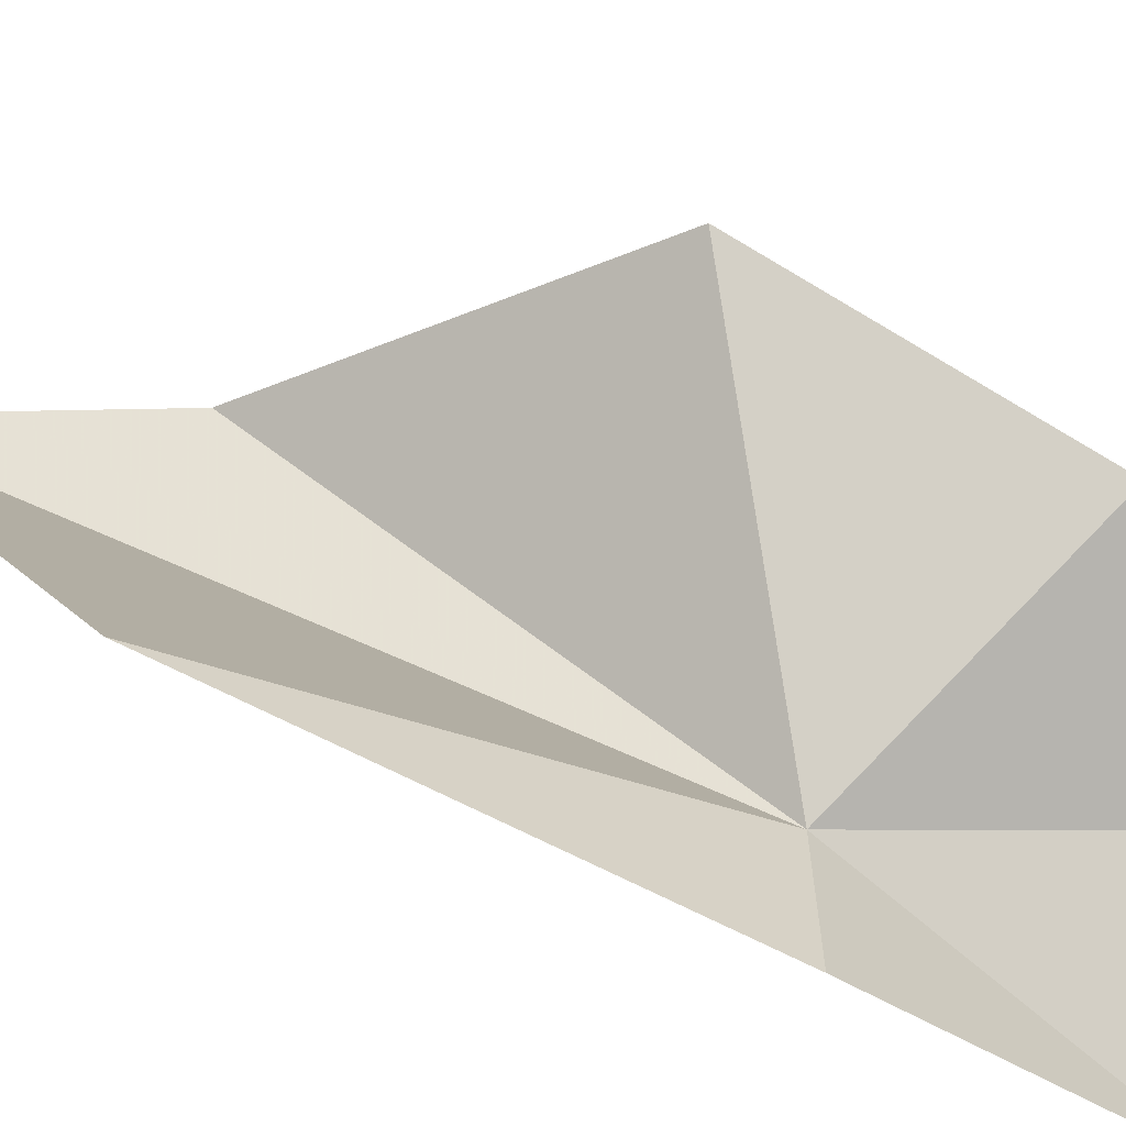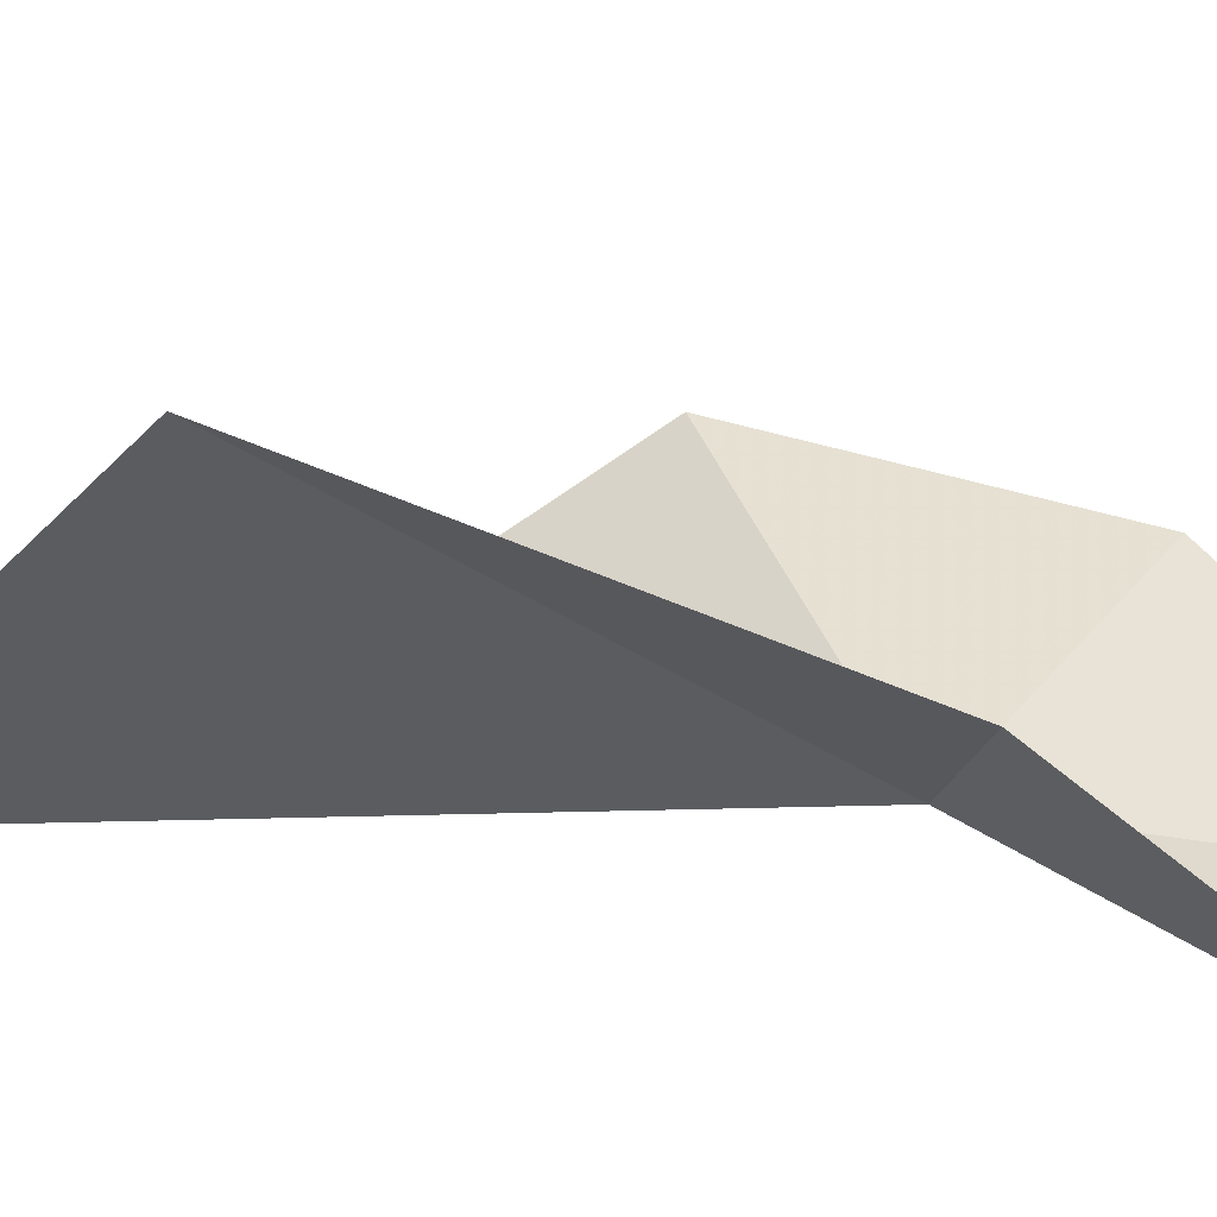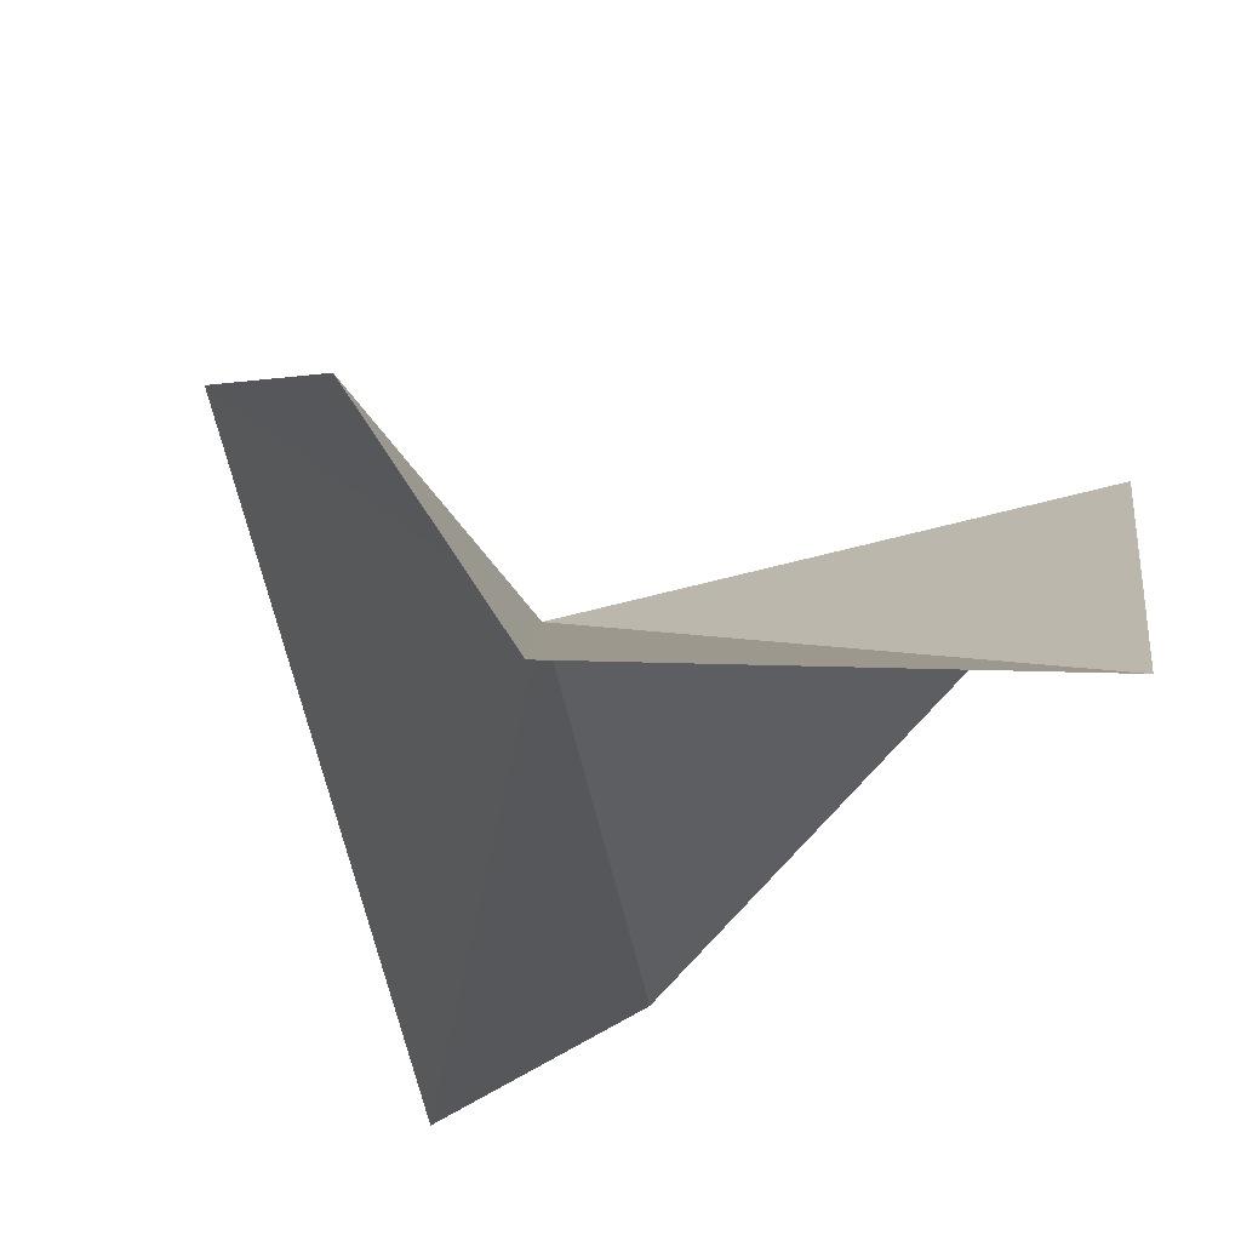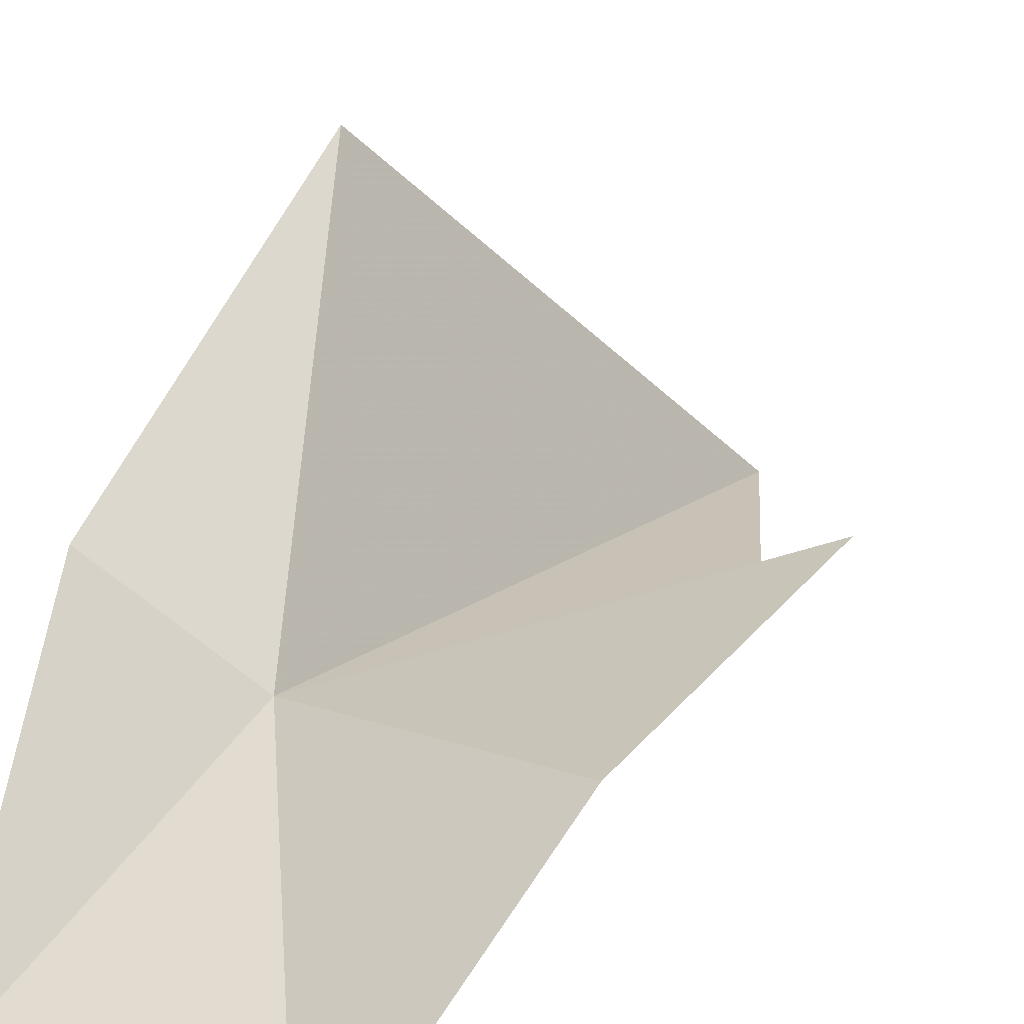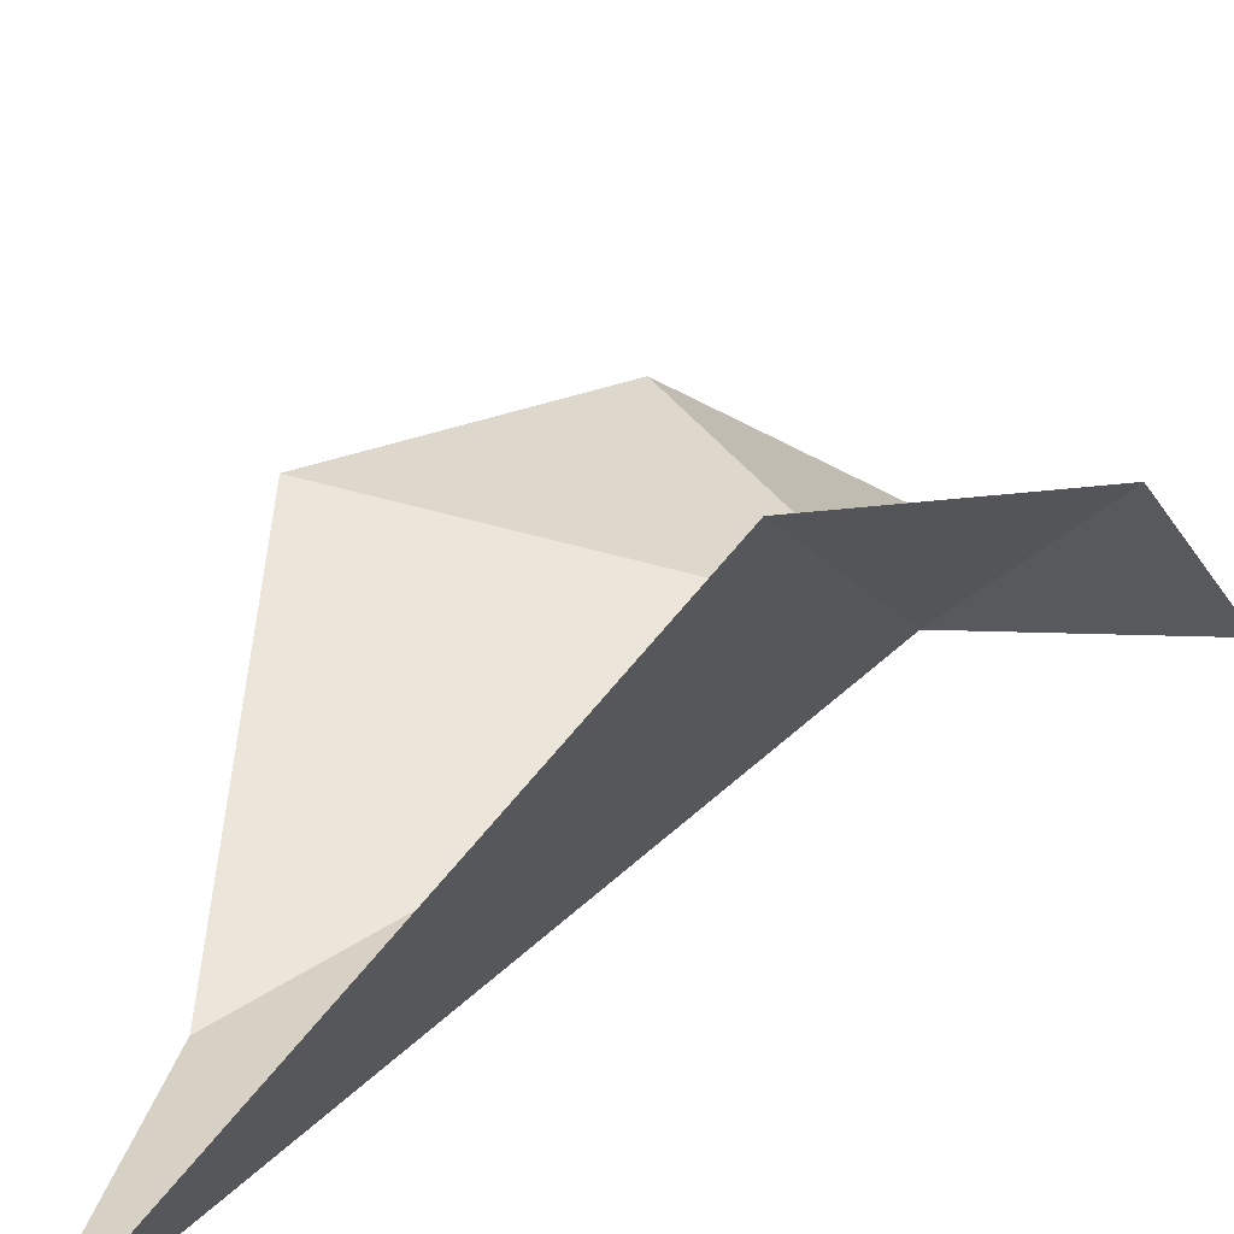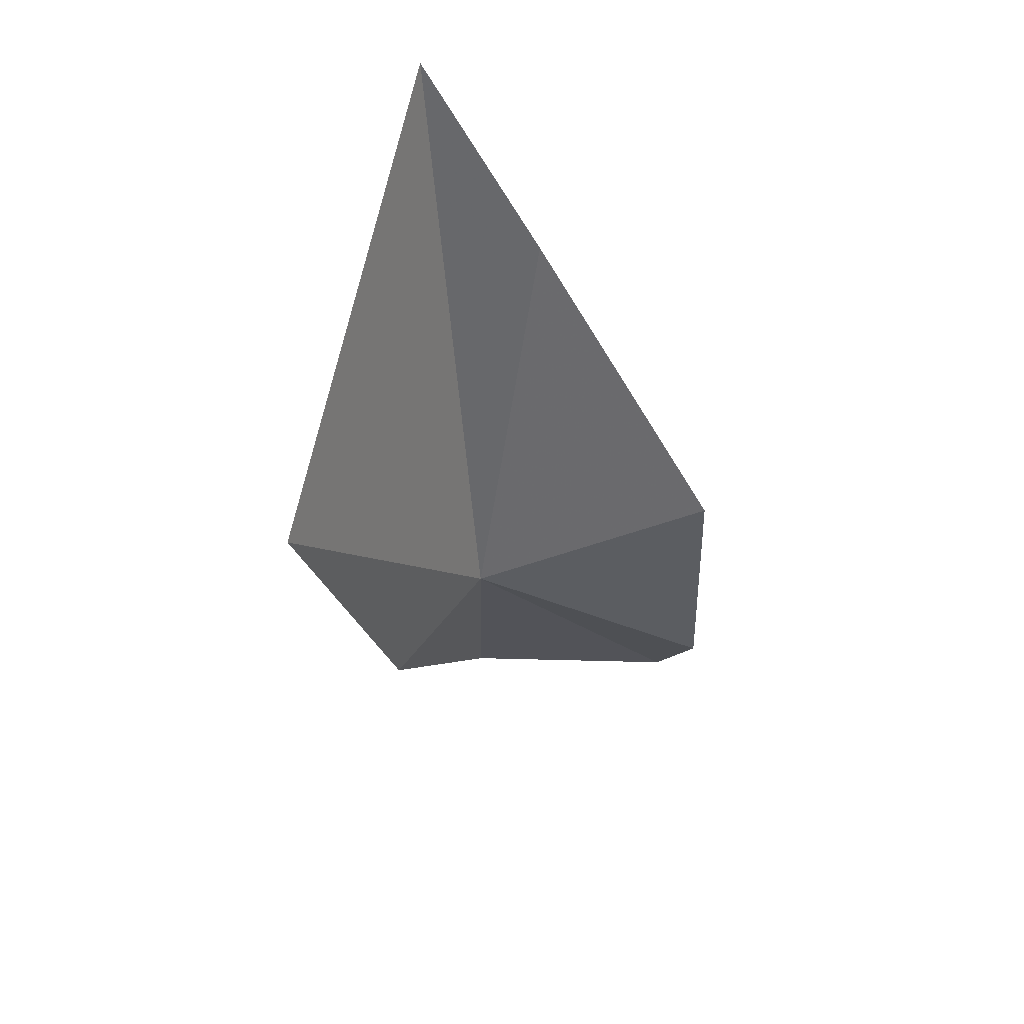
<metadata>
{"format":"obj","ext":"obj","renderer":"f3d","projection":"perspective","resolution":1024,"background":"white","views":[{"elev":66.2,"azim":122.8,"up":"+Y"},{"elev":24.3,"azim":111.8,"up":"+Y"},{"elev":-16.9,"azim":178.4,"up":"+Y"},{"elev":24.3,"azim":-146.0,"up":"+Y"},{"elev":26.1,"azim":45.2,"up":"+Y"},{"elev":47.7,"azim":-177.4,"up":"+Z"}]}
</metadata>
<code>
v 44.47 1.081 7.809
v 37.64 3.271 13.87
v 37.42 2.436 6.248
v 42.73 -1.158 20
v 49.32 7.217 16.32
v 47.01 3.676 6.12
v 44.71 -1.695 2.384e-07
v 46.06 -1.956 25.64
v 38.22 -1.797 3.576e-07
f 1 2 3
f 1 4 2
f 1 6 5
f 1 8 4
f 1 9 7
f 1 5 8
f 1 7 6
f 1 3 9

</code>
